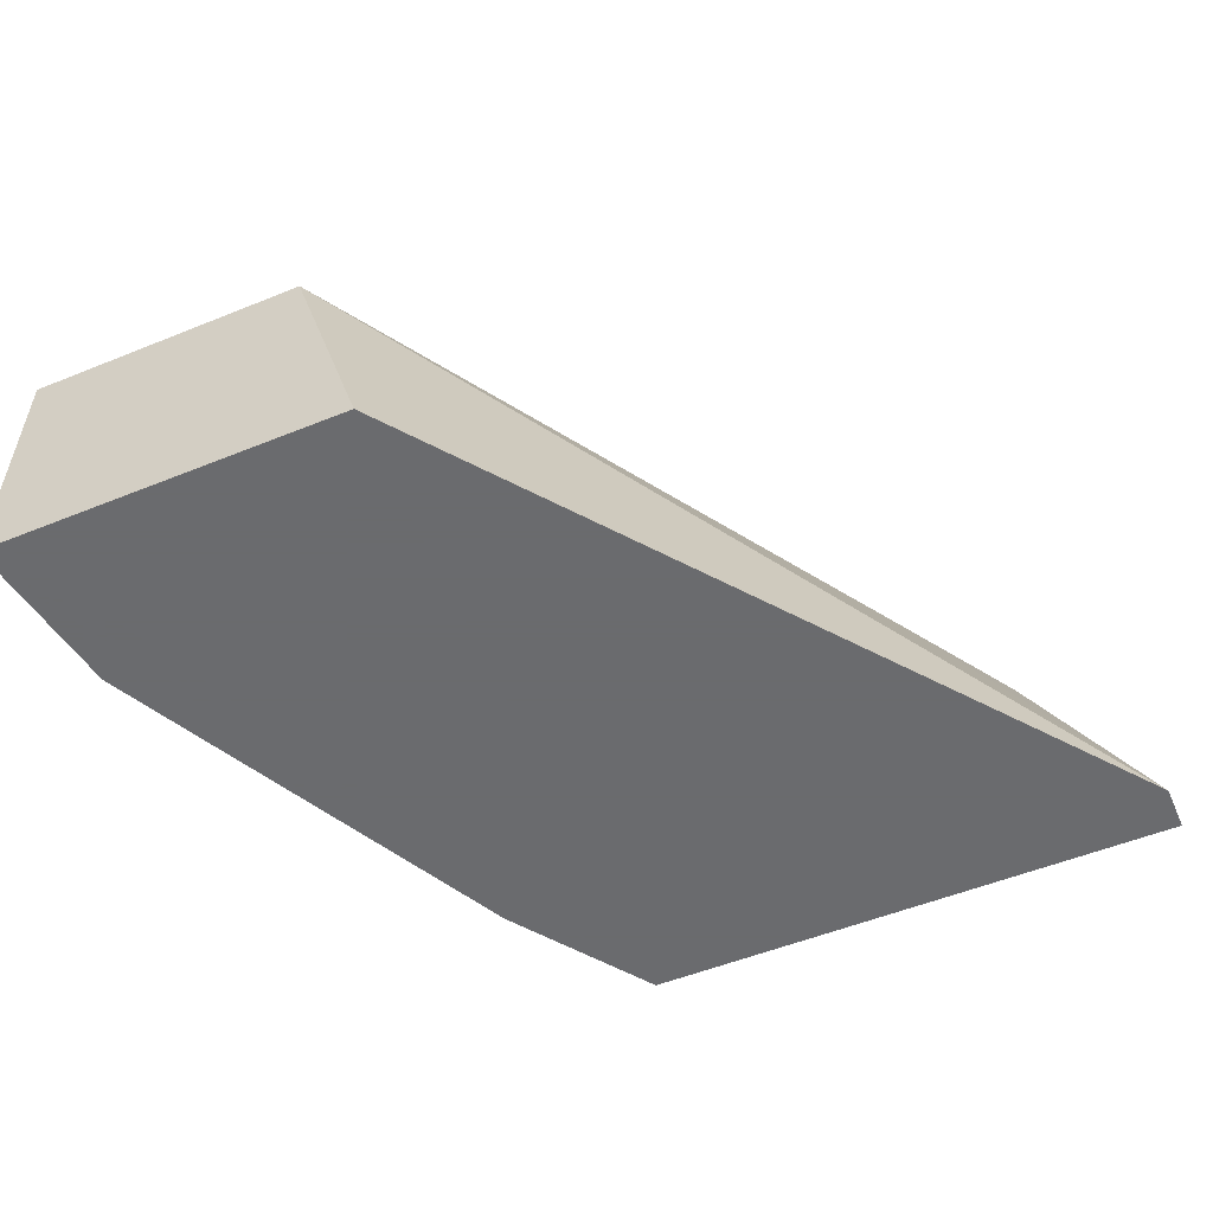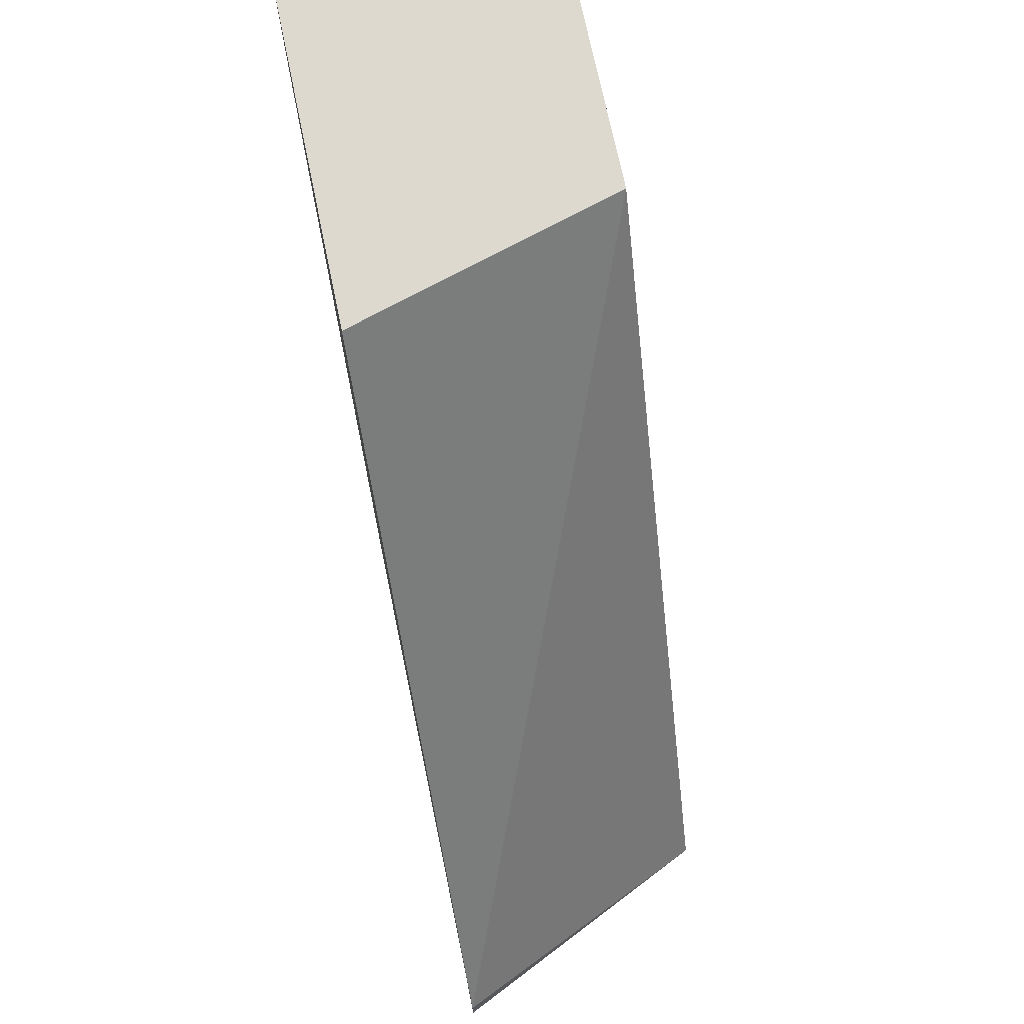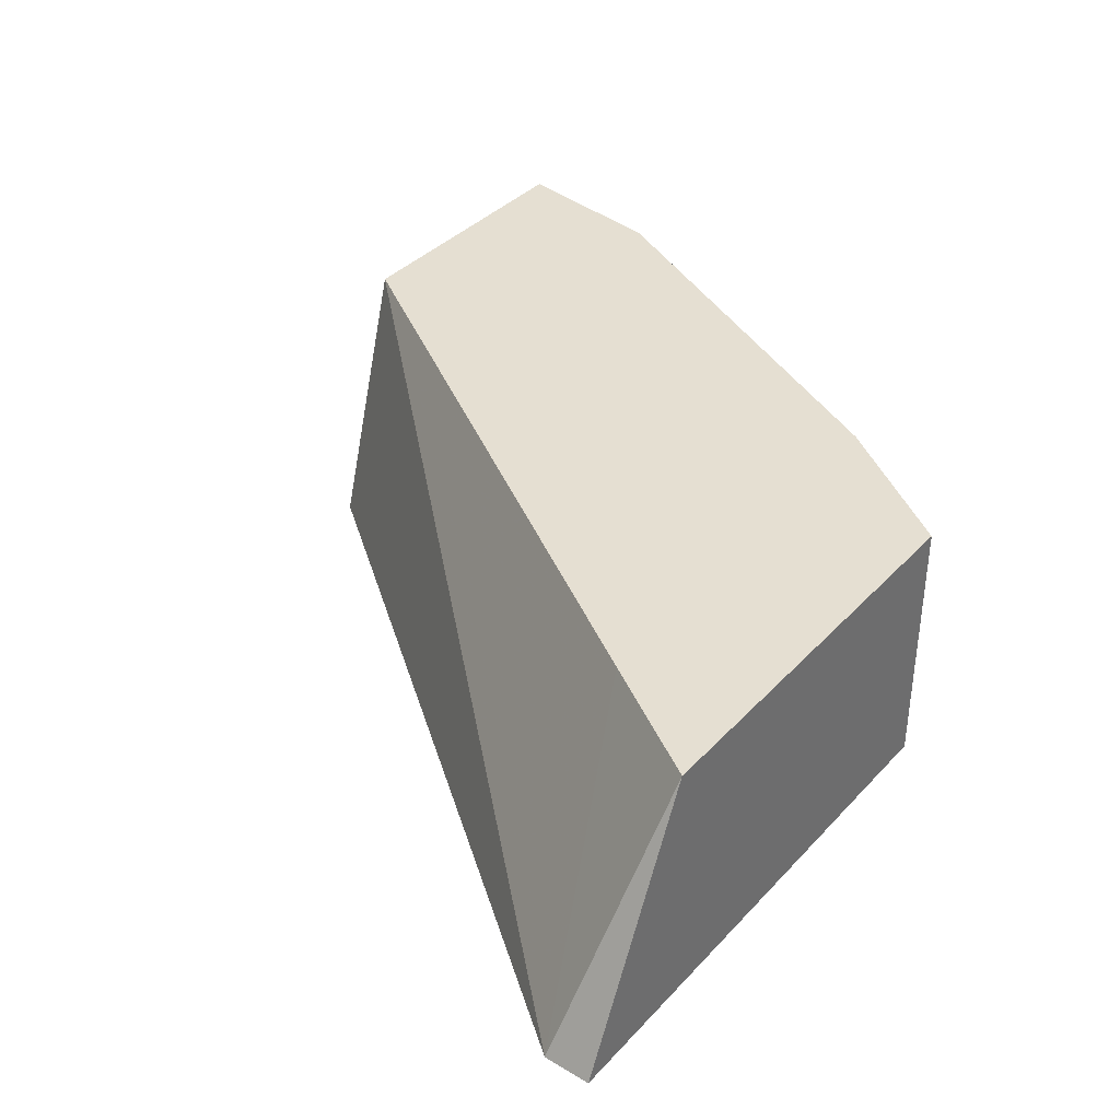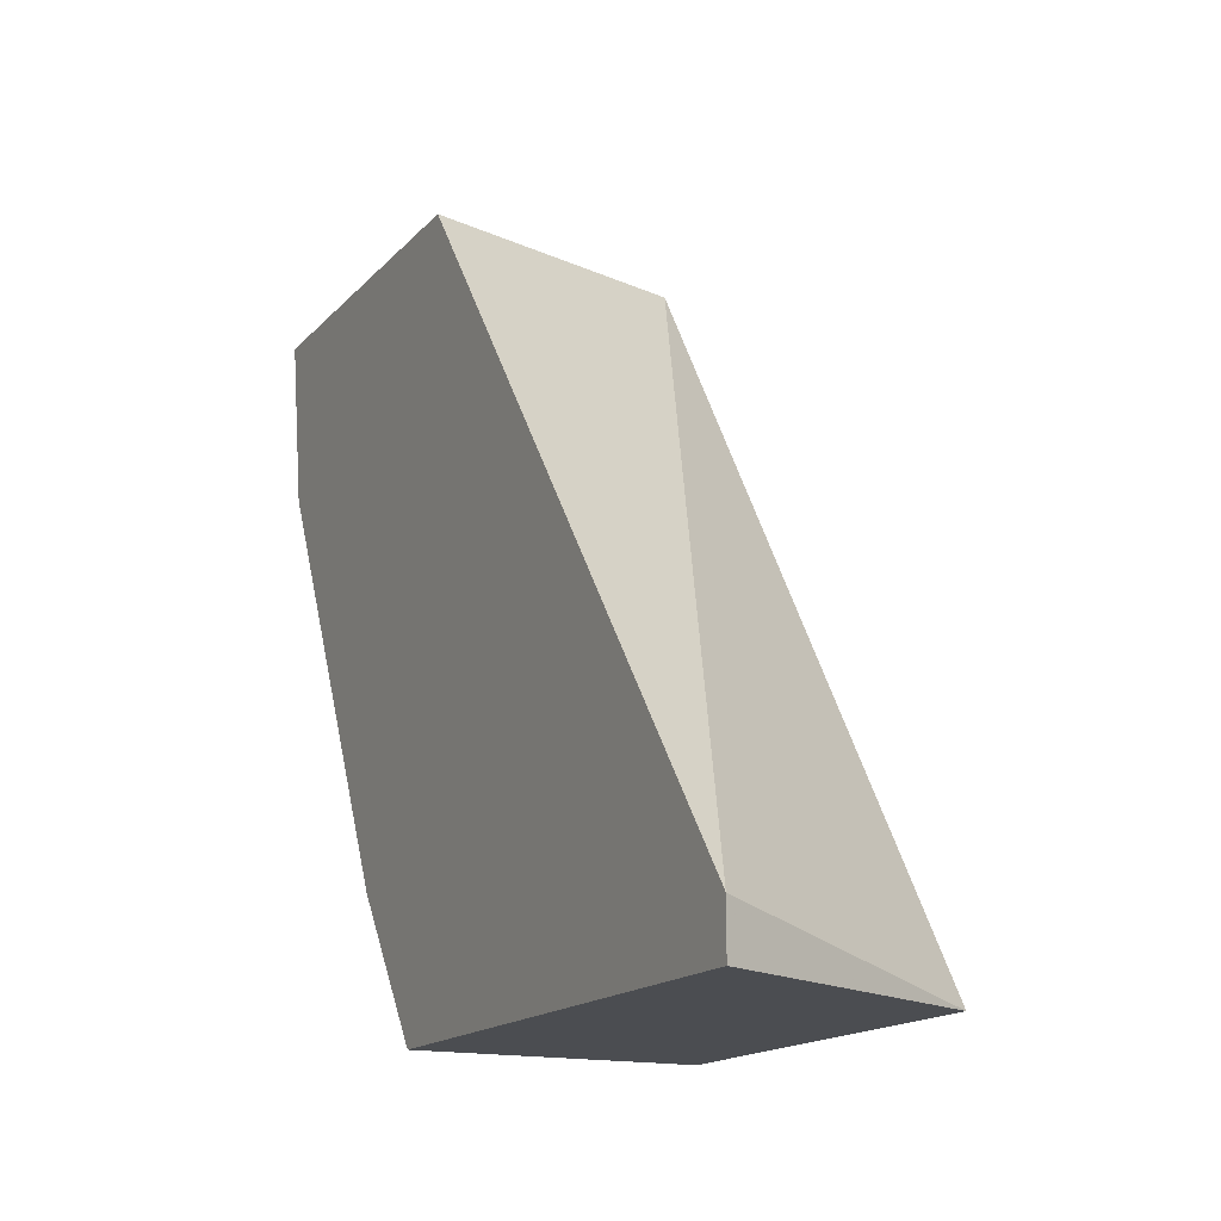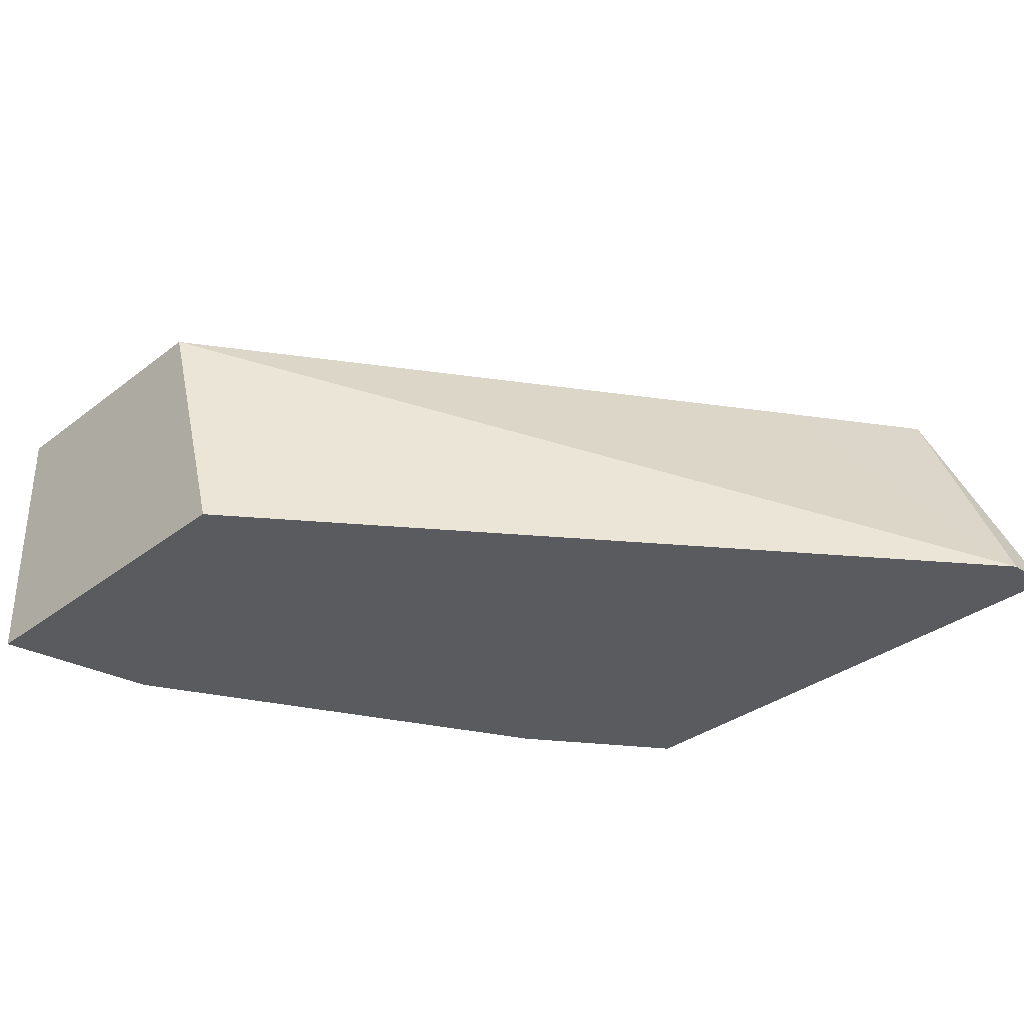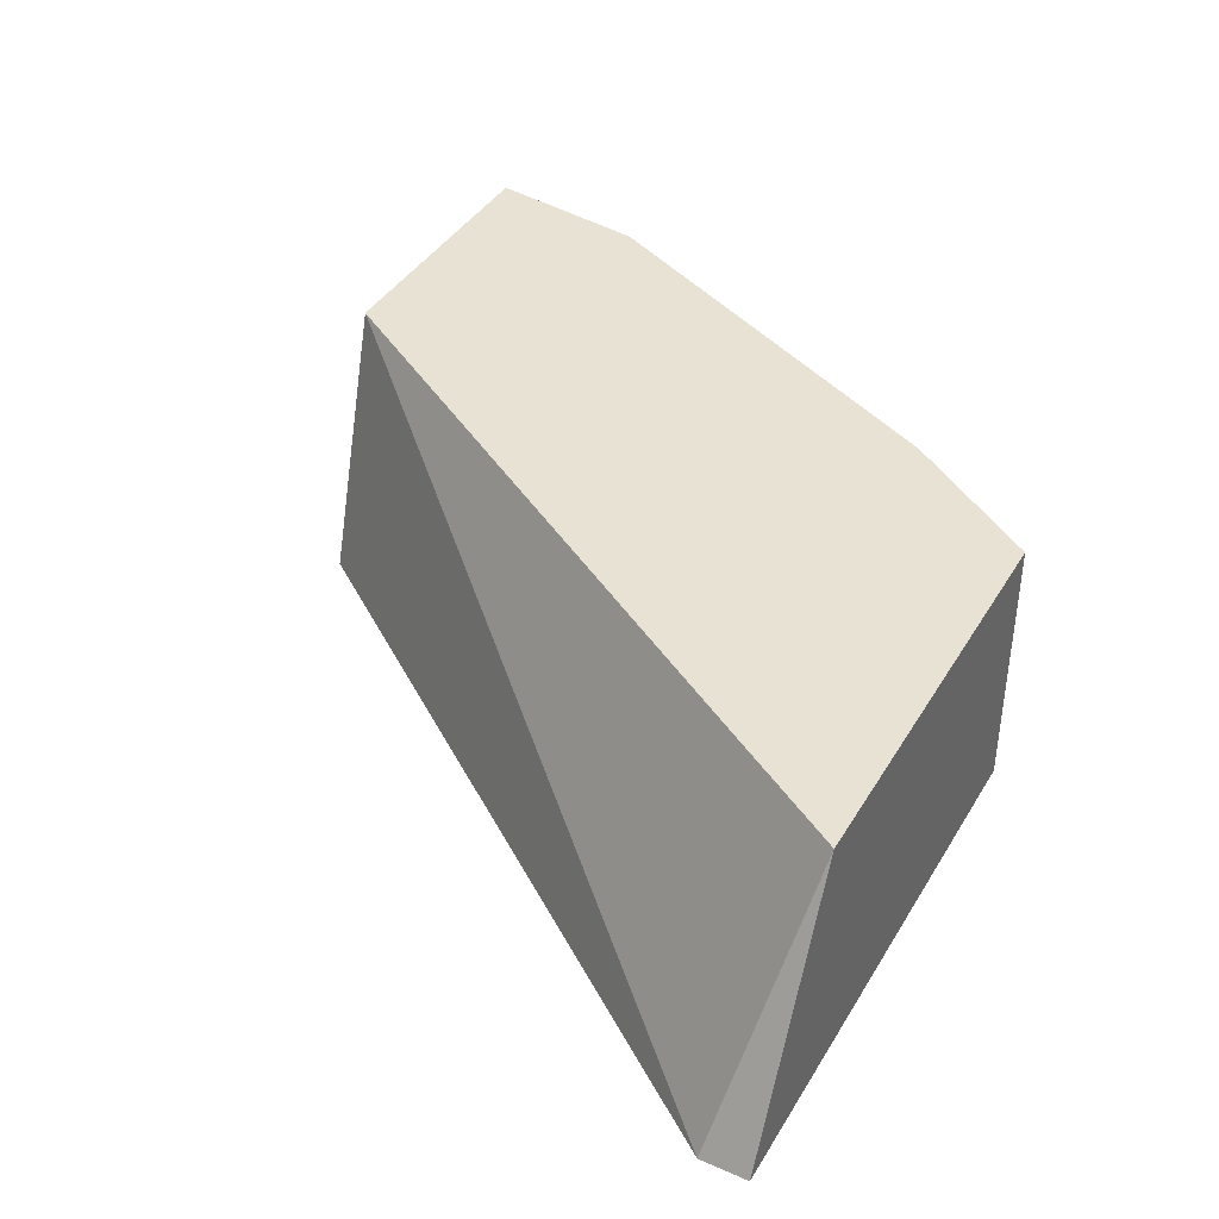
<metadata>
{"format":"obj","ext":"obj","renderer":"f3d","projection":"perspective","resolution":1024,"background":"white","views":[{"elev":-53.3,"azim":23.4,"up":"+Y"},{"elev":71.7,"azim":78.3,"up":"+Z"},{"elev":37.5,"azim":127.2,"up":"+Y"},{"elev":-15.6,"azim":63.6,"up":"+Z"},{"elev":-33.4,"azim":46.3,"up":"+Y"},{"elev":40.0,"azim":118.2,"up":"+Y"}]}
</metadata>
<code>
v -0.4017 -0.3919 -0.06596
v -0.4318 -0.3919 -0.02272
v -0.4017 -0.3115 -0.06596
v -0.2392 -0.3919 -0.06596
v -0.4318 -0.3115 -0.02272
v -0.483 -0.3919 0.07953
v -0.2772 -0.3115 -0.06596
v -0.2392 -0.3919 -0.05168
v -0.483 -0.3115 0.07953
v -0.4942 -0.3919 0.102
v -0.492 -0.3115 0.09756
v -0.3011 -0.3115 -0.0284
v -0.3923 -0.3919 0.1522
v -0.417 -0.3115 0.1522
v -0.4943 -0.3919 0.1023
v -0.4943 -0.3115 0.1023
v -0.5022 -0.3919 0.1522
v -0.5022 -0.3115 0.1522
f 3 14 12
f 3 12 7
f 4 7 8
f 6 10 11
f 6 11 9
f 7 12 8
f 13 14 18
f 10 15 16
f 10 16 11
f 13 18 17
f 15 17 18
f 15 18 16
f 3 18 14
f 8 14 13
f 3 16 18
f 8 12 14
f 3 9 11
f 3 11 16
f 1 5 3
f 1 3 7
f 1 7 4
f 1 4 8
f 1 8 13
f 1 13 17
f 1 2 5
f 1 15 10
f 1 10 6
f 1 6 2
f 2 6 9
f 2 9 5
f 1 17 15
f 3 5 9

</code>
